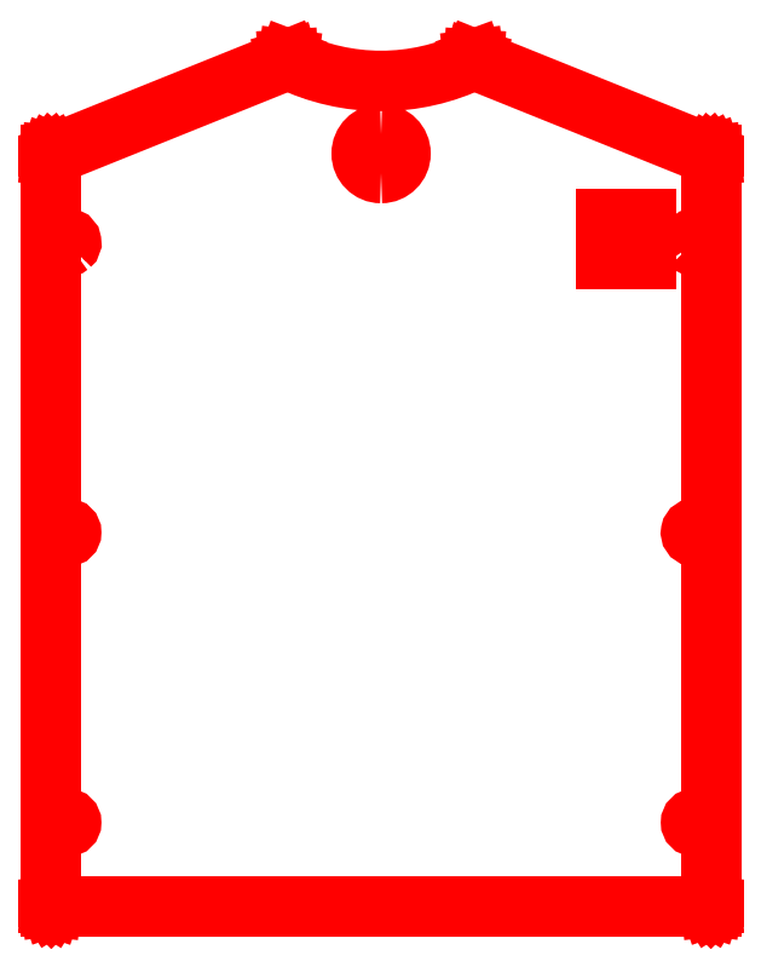
<metadata>
{"format":"dxf","ext":"dxf","renderer":"ezdxf+matplotlib","layout":"modelspace","background":"white","min_lineweight":24,"dpi":150}
</metadata>
<code>
0
SECTION
2
ENTITIES
0
ARC
8
0
10
7
20
32.68
30
0
40
1.45
50
90
51
-90
0
ARC
8
0
10
7
20
32.68
30
0
40
1.45
50
-90
51
90
0
ARC
8
0
10
7
20
142.7
30
0
40
1.45
50
90
51
-90
0
ARC
8
0
10
7
20
142.7
30
0
40
1.45
50
-90
51
90
0
ARC
8
0
10
7
20
252.7
30
0
40
1.45
50
-50.49
51
129.5
0
ARC
8
0
10
7
20
252.7
30
0
40
1.45
50
129.5
51
-50.49
0
ARC
8
0
10
126
20
286.3
30
0
40
7.35
50
-90
51
90
0
ARC
8
0
10
126
20
286.3
30
0
40
7.35
50
90
51
-90
0
LINE
8
0
10
211.2
20
258.9
30
0
11
211.2
21
246.2
31
0
0
LINE
8
0
10
211.2
20
246.2
30
0
11
226.3
21
246.2
31
0
0
LINE
8
0
10
226.3
20
246.2
30
0
11
226.3
21
261.4
31
0
0
LINE
8
0
10
226.3
20
261.4
30
0
11
211.2
21
261.4
31
0
0
LINE
8
0
10
211.2
20
261.4
30
0
11
211.2
21
258.9
31
0
0
ARC
8
0
10
245
20
252.7
30
0
40
1.45
50
-140.5
51
39.51
0
ARC
8
0
10
245
20
252.7
30
0
40
1.45
50
39.51
51
-140.5
0
ARC
8
0
10
245
20
142.7
30
0
40
1.45
50
-101
51
79.03
0
ARC
8
0
10
245
20
142.7
30
0
40
1.45
50
79.03
51
-101
0
ARC
8
0
10
245
20
32.68
30
0
40
1.45
50
90
51
-90
0
ARC
8
0
10
245
20
32.68
30
0
40
1.45
50
-90
51
90
0
LINE
8
0
10
251.2
20
34.13
30
0
11
251.2
21
1
31
0
0
LINE
8
0
10
251.2
20
1
30
0
11
251.1
21
0.967
31
0
0
LINE
8
0
10
251.1
20
0.967
30
0
11
251.1
21
0.935
31
0
0
LINE
8
0
10
251.1
20
0.935
30
0
11
251.1
21
0.906
31
0
0
LINE
8
0
10
251.1
20
0.906
30
0
11
251.1
21
0.883
31
0
0
LINE
8
0
10
251.1
20
0.883
30
0
11
251.1
21
0.865
31
0
0
LINE
8
0
10
251.1
20
0.865
30
0
11
251
21
0.854
31
0
0
LINE
8
0
10
251
20
0.854
30
0
11
251
21
0.85
31
0
0
LINE
8
0
10
251
20
0.85
30
0
11
1
21
0.85
31
0
0
LINE
8
0
10
1
20
0.85
30
0
11
0.967
21
0.854
31
0
0
LINE
8
0
10
0.967
20
0.854
30
0
11
0.935
21
0.865
31
0
0
LINE
8
0
10
0.935
20
0.865
30
0
11
0.906
21
0.883
31
0
0
LINE
8
0
10
0.906
20
0.883
30
0
11
0.883
21
0.906
31
0
0
LINE
8
0
10
0.883
20
0.906
30
0
11
0.865
21
0.935
31
0
0
LINE
8
0
10
0.865
20
0.935
30
0
11
0.854
21
0.967
31
0
0
LINE
8
0
10
0.854
20
0.967
30
0
11
0.85
21
1
31
0
0
LINE
8
0
10
0.85
20
1
30
0
11
0.85
21
285.7
31
0
0
LINE
8
0
10
0.85
20
285.7
30
0
11
0.853
21
285.7
31
0
0
LINE
8
0
10
0.853
20
285.7
30
0
11
0.862
21
285.7
31
0
0
LINE
8
0
10
0.862
20
285.7
30
0
11
0.876
21
285.7
31
0
0
LINE
8
0
10
0.876
20
285.7
30
0
11
0.895
21
285.8
31
0
0
LINE
8
0
10
0.895
20
285.8
30
0
11
0.918
21
285.8
31
0
0
LINE
8
0
10
0.918
20
285.8
30
0
11
0.944
21
285.8
31
0
0
LINE
8
0
10
0.944
20
285.8
30
0
11
90.73
21
322
31
0
0
LINE
8
0
10
90.73
20
322
30
0
11
90.76
21
322
31
0
0
LINE
8
0
10
90.76
20
322
30
0
11
90.79
21
322
31
0
0
LINE
8
0
10
90.79
20
322
30
0
11
90.82
21
322
31
0
0
LINE
8
0
10
90.82
20
322
30
0
11
90.85
21
321.9
31
0
0
ARC
8
0
10
126
20
394.3
30
0
40
80.47
50
-115.9
51
-64.1
0
LINE
8
0
10
161.2
20
321.9
30
0
11
161.2
21
322
31
0
0
LINE
8
0
10
161.2
20
322
30
0
11
161.2
21
322
31
0
0
LINE
8
0
10
161.2
20
322
30
0
11
161.2
21
322
31
0
0
LINE
8
0
10
161.2
20
322
30
0
11
161.3
21
322
31
0
0
LINE
8
0
10
161.3
20
322
30
0
11
251.1
21
285.8
31
0
0
LINE
8
0
10
251.1
20
285.8
30
0
11
251.1
21
285.8
31
0
0
LINE
8
0
10
251.1
20
285.8
30
0
11
251.1
21
285.8
31
0
0
LINE
8
0
10
251.1
20
285.8
30
0
11
251.1
21
285.7
31
0
0
LINE
8
0
10
251.1
20
285.7
30
0
11
251.1
21
285.7
31
0
0
LINE
8
0
10
251.1
20
285.7
30
0
11
251.1
21
285.7
31
0
0
LINE
8
0
10
251.1
20
285.7
30
0
11
251.2
21
285.7
31
0
0
LINE
8
0
10
251.2
20
285.7
30
0
11
251.2
21
34.13
31
0
0
ENDSEC
0
EOF

</code>
